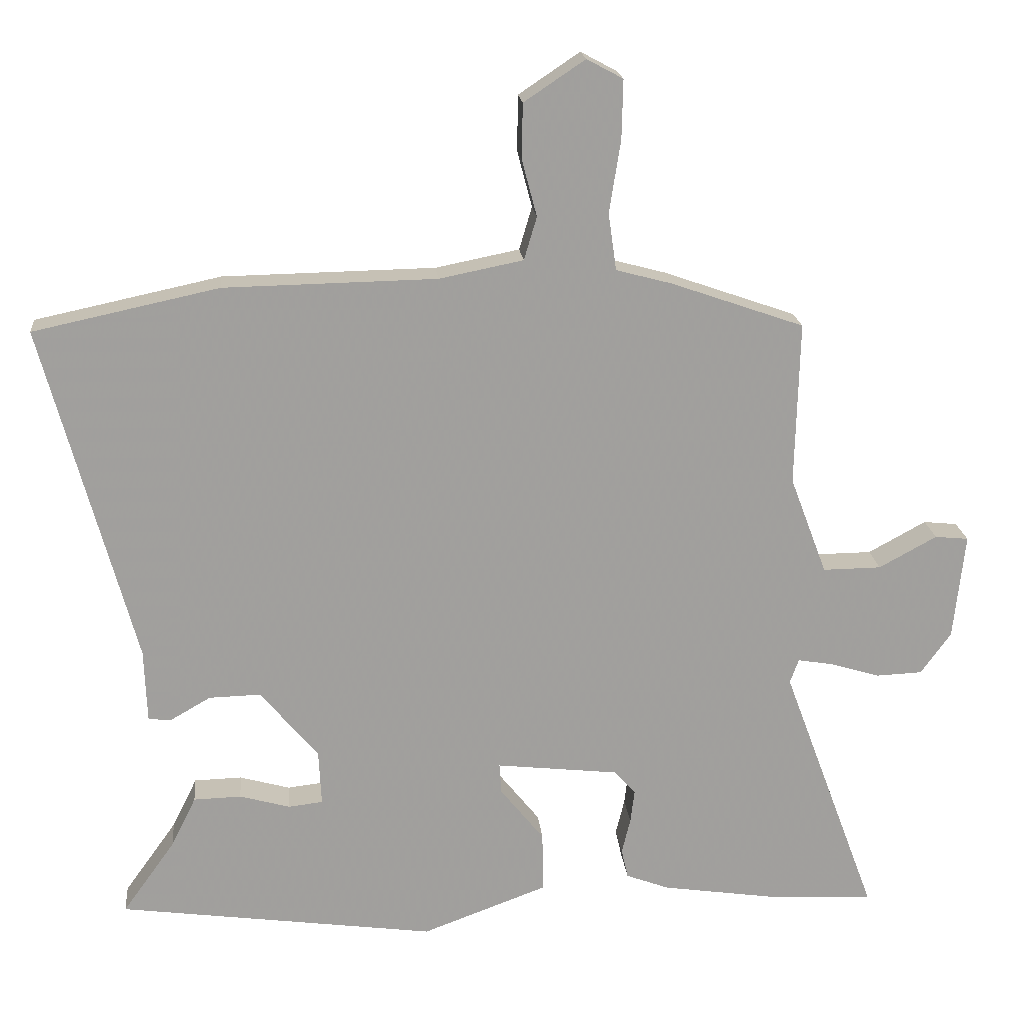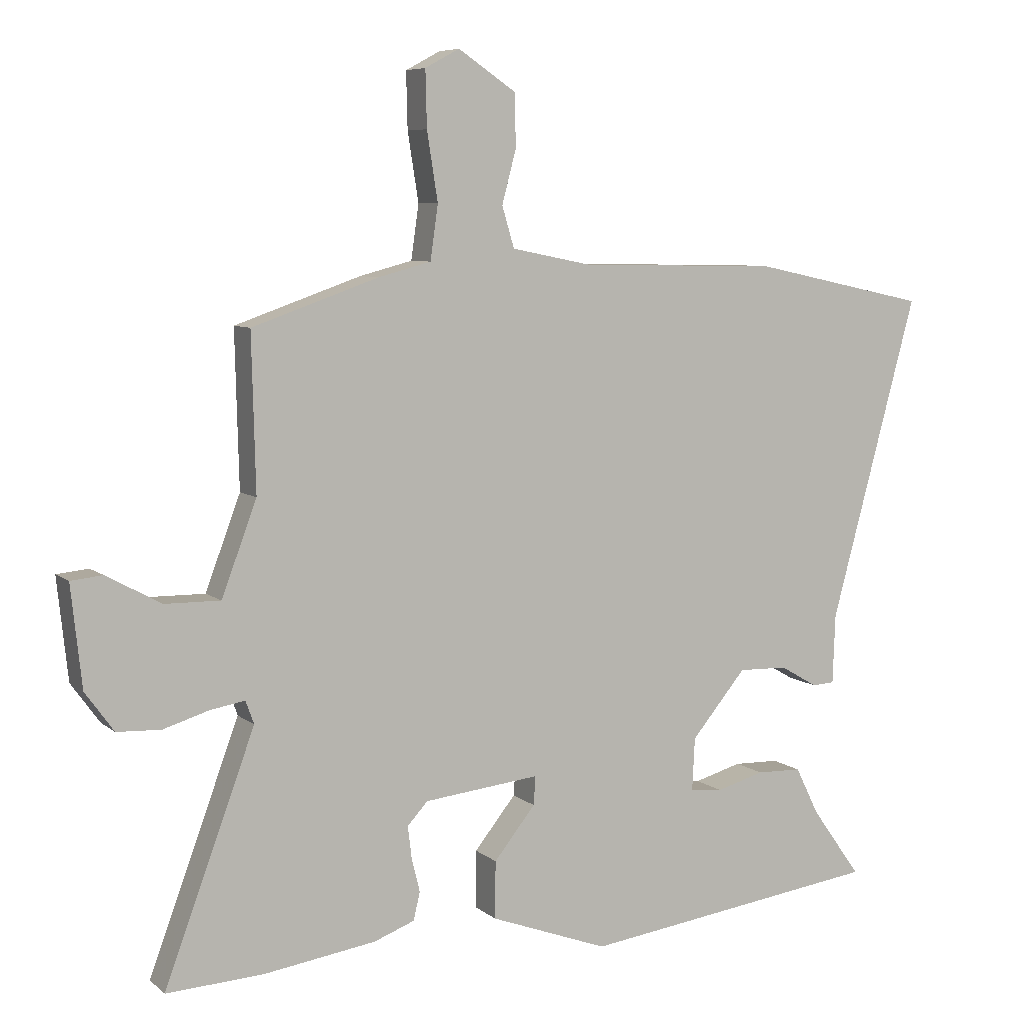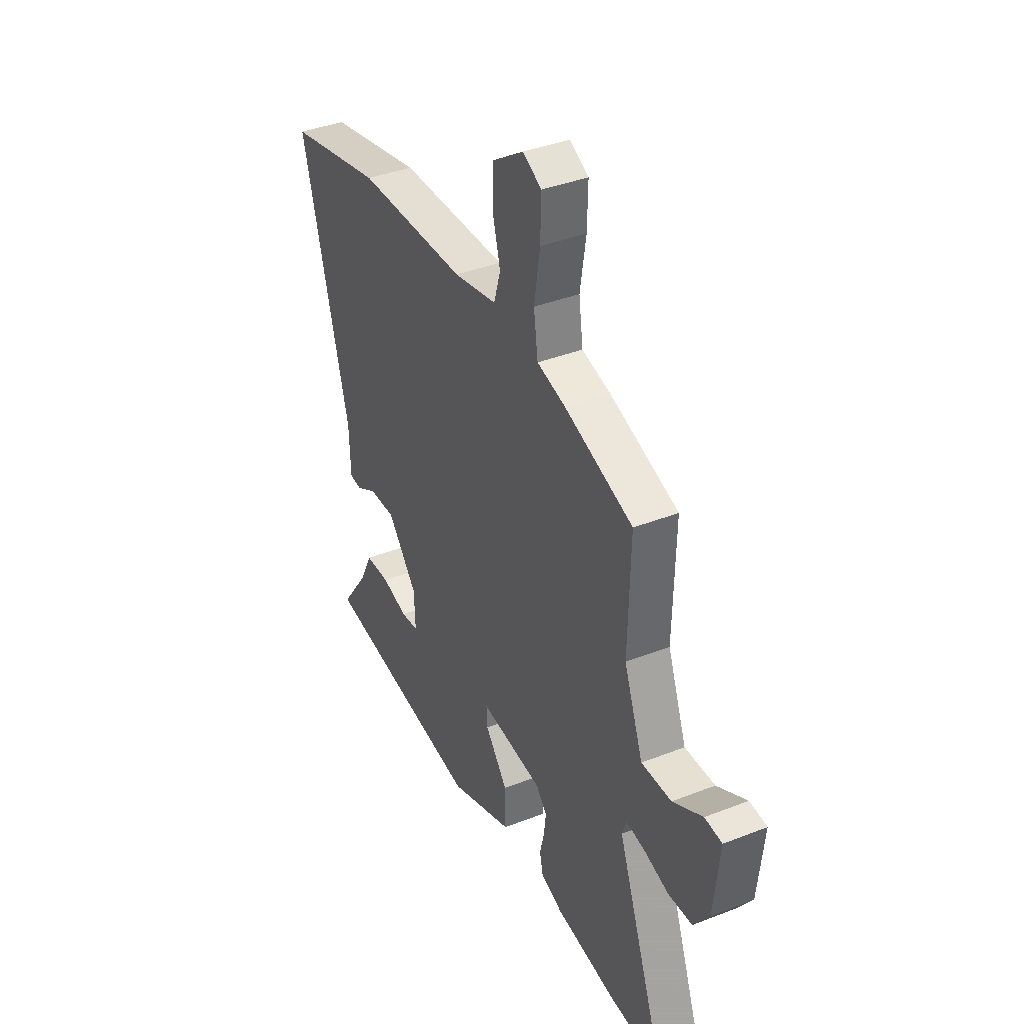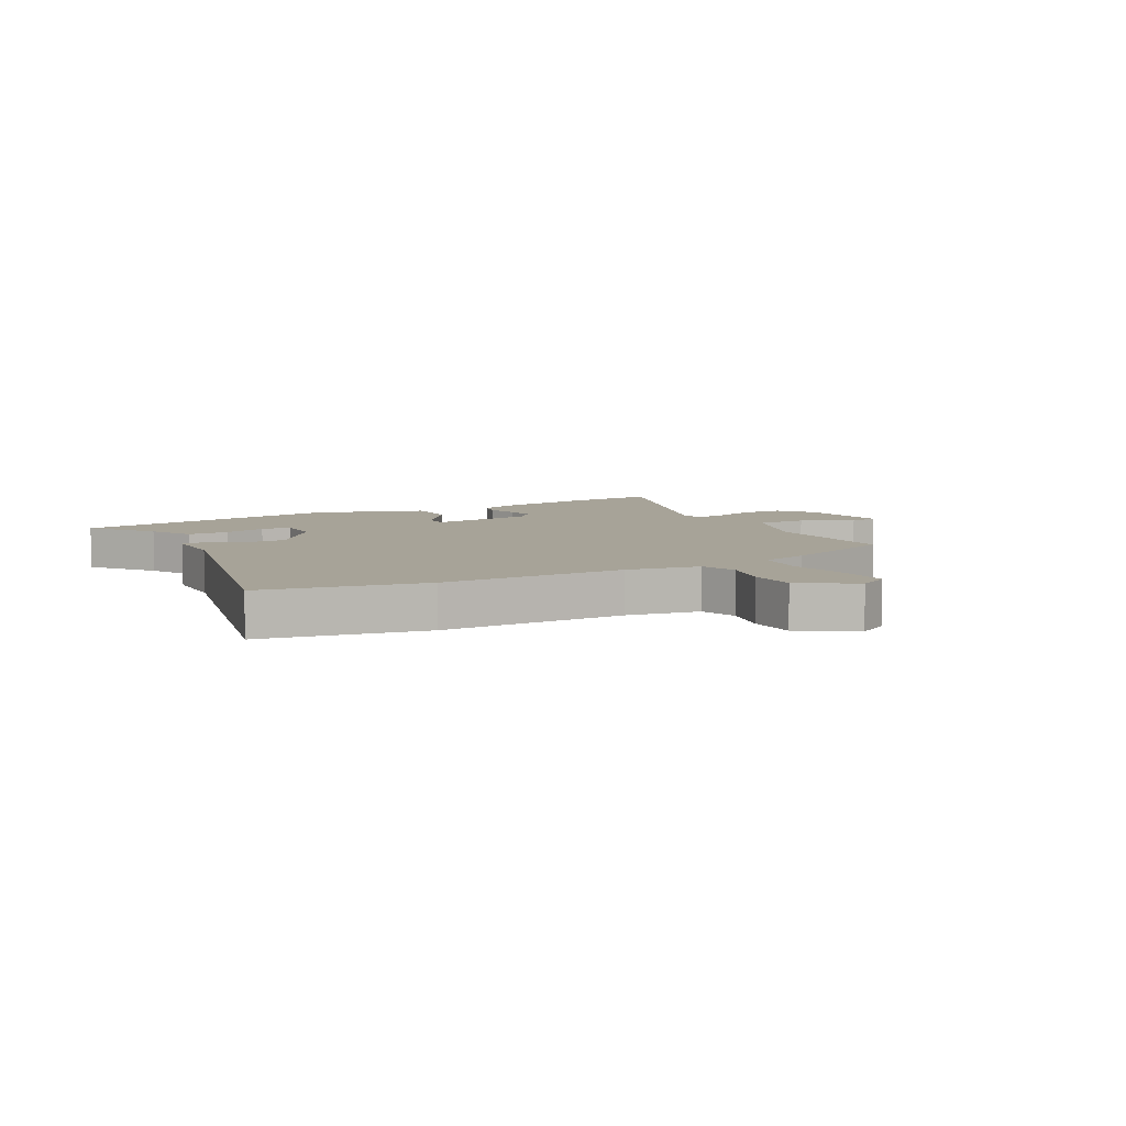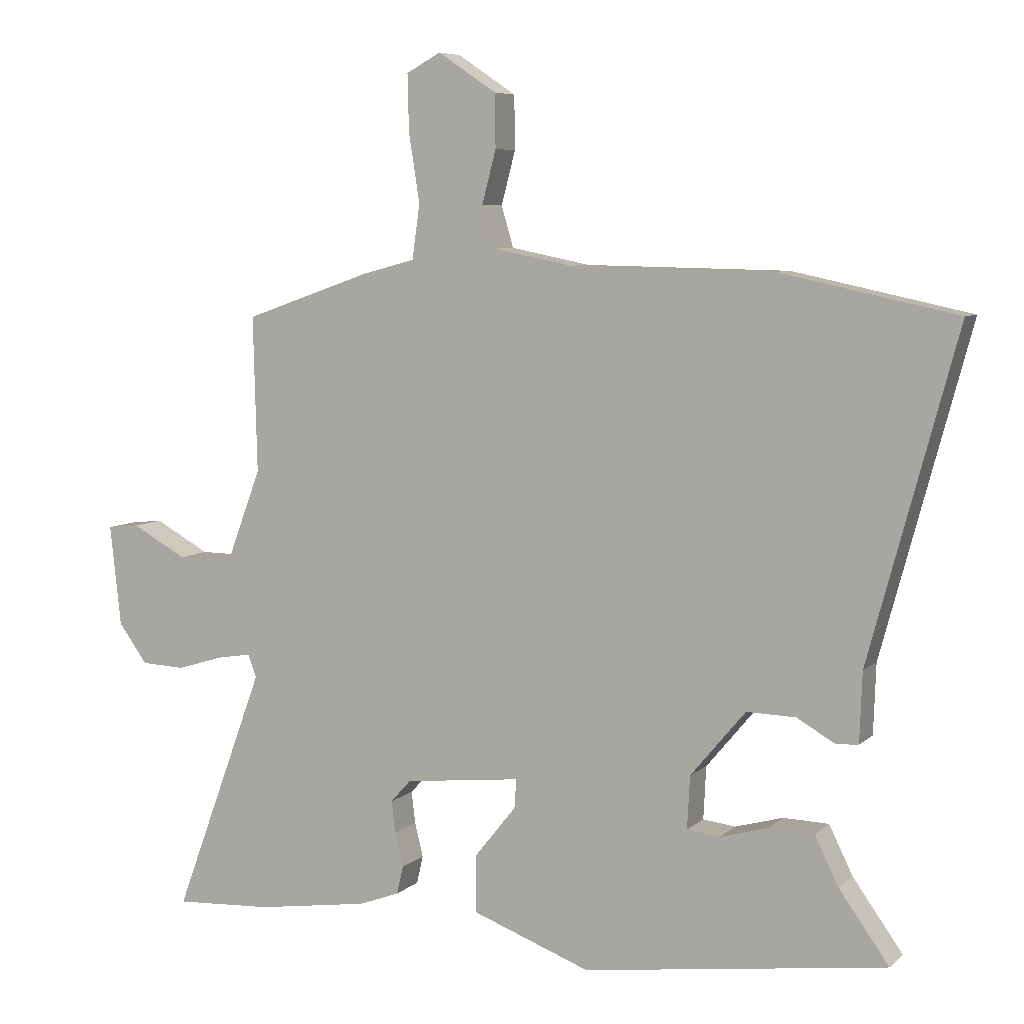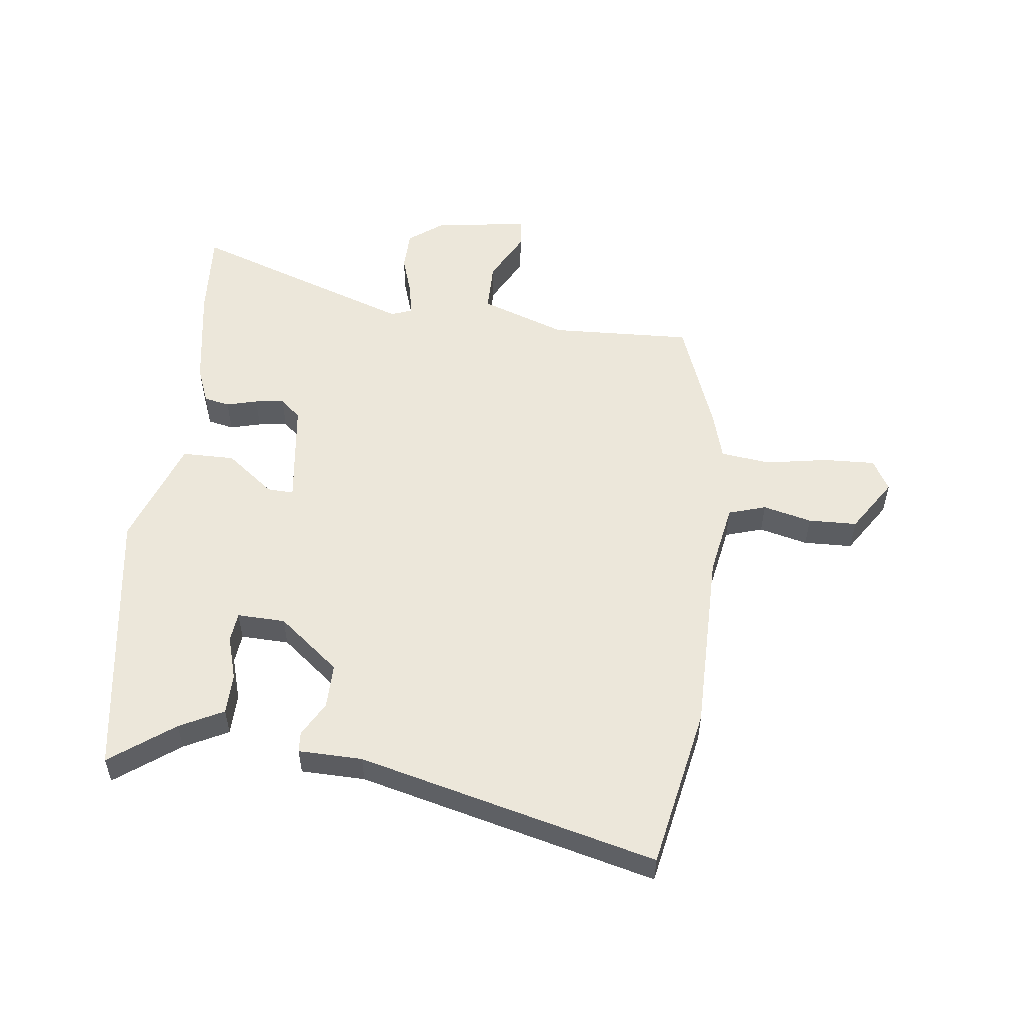
<metadata>
{"format":"obj","ext":"obj","renderer":"f3d","projection":"perspective","resolution":1024,"background":"white","views":[{"elev":18.9,"azim":-5.5,"up":"+Z"},{"elev":7.0,"azim":154.0,"up":"+Z"},{"elev":38.3,"azim":63.6,"up":"+Z"},{"elev":6.8,"azim":-30.3,"up":"+Y"},{"elev":6.7,"azim":-155.6,"up":"+Z"},{"elev":53.7,"azim":-84.1,"up":"+Y"}]}
</metadata>
<code>
v -0.554 0.07 -0.468
v -0.476 0.07 -0.359
v -0.439 0.07 -0.284
v -0.368 0.07 -0.282
v -0.293 0.07 -0.303
v -0.242 0.07 -0.297
v -0.246 0.07 -0.215
v -0.332 0.07 -0.112
v -0.409 0.07 -0.114
v -0.468 0.07 -0.148
v -0.503 0.07 -0.146
v -0.507 0.07 -0.037
v -0.644 0.07 0.469
v -0.368 0.07 0.528
v -0.052 0.07 0.534
v 0.073 0.07 0.559
v 0.092 0.07 0.623
v 0.07 0.07 0.706
v 0.071 0.07 0.789
v 0.162 0.07 0.85
v 0.216 0.07 0.821
v 0.214 0.07 0.733
v 0.197 0.07 0.626
v 0.209 0.07 0.541
v 0.292 0.07 0.519
v 0.49 0.07 0.45
v 0.484 0.07 0.207
v 0.539 0.07 0.061
v 0.626 0.07 0.062
v 0.712 0.07 0.109
v 0.762 0.07 0.104
v 0.745 0.07 -0.054
v 0.7 0.07 -0.116
v 0.631 0.07 -0.119
v 0.559 0.07 -0.097
v 0.505 0.07 -0.088
v 0.492 0.07 -0.124
v 0.634 0.07 -0.507
v 0.482 0.07 -0.499
v 0.305 0.07 -0.473
v 0.241 0.07 -0.449
v 0.231 0.07 -0.405
v 0.244 0.07 -0.352
v 0.25 0.07 -0.302
v 0.218 0.07 -0.267
v 0.036 0.07 -0.247
v 0.039 0.07 -0.292
v 0.104 0.07 -0.373
v 0.105 0.07 -0.463
v -0.081 0.07 -0.532
v -0.554 0 -0.468
v -0.476 0 -0.359
v -0.439 0 -0.284
v -0.368 0 -0.282
v -0.293 0 -0.303
v -0.242 0 -0.297
v -0.246 0 -0.215
v -0.332 0 -0.112
v -0.409 0 -0.114
v -0.468 0 -0.148
v -0.503 0 -0.146
v -0.507 0 -0.037
v -0.644 0 0.469
v -0.368 0 0.528
v -0.052 0 0.534
v 0.073 0 0.559
v 0.092 0 0.623
v 0.07 0 0.706
v 0.071 0 0.789
v 0.162 0 0.85
v 0.216 0 0.821
v 0.214 0 0.733
v 0.197 0 0.626
v 0.209 0 0.541
v 0.292 0 0.519
v 0.49 0 0.45
v 0.484 0 0.207
v 0.539 0 0.061
v 0.626 0 0.062
v 0.712 0 0.109
v 0.762 0 0.104
v 0.745 0 -0.054
v 0.7 0 -0.116
v 0.631 0 -0.119
v 0.559 0 -0.097
v 0.505 0 -0.088
v 0.492 0 -0.124
v 0.634 0 -0.507
v 0.482 0 -0.499
v 0.305 0 -0.473
v 0.241 0 -0.449
v 0.231 0 -0.405
v 0.244 0 -0.352
v 0.25 0 -0.302
v 0.218 0 -0.267
v 0.036 0 -0.247
v 0.039 0 -0.292
v 0.104 0 -0.373
v 0.105 0 -0.463
v -0.081 0 -0.532
f 50 1 2
f 49 50 2
f 48 49 2
f 47 48 2
f 46 47 2
f 41 42 43
f 40 41 43
f 39 40 43
f 38 39 43
f 37 38 43
f 36 37 43 44
f 33 34 35
f 32 33 35
f 31 32 35
f 30 31 35
f 29 30 35
f 28 29 35 36
f 36 44 45
f 28 36 45
f 27 28 45
f 27 45 46
f 26 27 46
f 25 26 46
f 24 25 46
f 21 22 23
f 20 21 23
f 19 20 23
f 18 19 23
f 17 18 23
f 12 13 14 15
f 12 15 16
f 11 12 16
f 10 11 16
f 9 10 16
f 8 9 16
f 7 8 16
f 6 7 16
f 2 3 4 5
f 2 5 6
f 46 2 6
f 23 24 46
f 17 23 46
f 16 17 46
f 6 16 46
f 52 51 100
f 52 100 99
f 52 99 98
f 52 98 97
f 52 97 96
f 93 92 91
f 93 91 90
f 93 90 89
f 93 89 88
f 93 88 87
f 94 93 87 86
f 85 84 83
f 85 83 82
f 85 82 81
f 85 81 80
f 85 80 79
f 86 85 79 78
f 95 94 86
f 95 86 78
f 95 78 77
f 96 95 77
f 96 77 76
f 96 76 75
f 96 75 74
f 73 72 71
f 73 71 70
f 73 70 69
f 73 69 68
f 73 68 67
f 65 64 63 62
f 66 65 62
f 66 62 61
f 66 61 60
f 66 60 59
f 66 59 58
f 66 58 57
f 66 57 56
f 55 54 53 52
f 56 55 52
f 56 52 96
f 96 74 73
f 96 73 67
f 96 67 66
f 96 66 56
f 1 51 52 2
f 2 52 53 3
f 3 53 54 4
f 4 54 55 5
f 5 55 56 6
f 6 56 57 7
f 7 57 58 8
f 8 58 59 9
f 9 59 60 10
f 10 60 61 11
f 11 61 62 12
f 12 62 63 13
f 13 63 64 14
f 14 64 65 15
f 15 65 66 16
f 16 66 67 17
f 17 67 68 18
f 18 68 69 19
f 19 69 70 20
f 20 70 71 21
f 21 71 72 22
f 22 72 73 23
f 23 73 74 24
f 24 74 75 25
f 25 75 76 26
f 26 76 77 27
f 27 77 78 28
f 28 78 79 29
f 29 79 80 30
f 30 80 81 31
f 31 81 82 32
f 32 82 83 33
f 33 83 84 34
f 34 84 85 35
f 35 85 86 36
f 36 86 87 37
f 37 87 88 38
f 38 88 89 39
f 39 89 90 40
f 40 90 91 41
f 41 91 92 42
f 42 92 93 43
f 43 93 94 44
f 44 94 95 45
f 45 95 96 46
f 46 96 97 47
f 47 97 98 48
f 48 98 99 49
f 49 99 100 50
f 50 100 51 1

</code>
